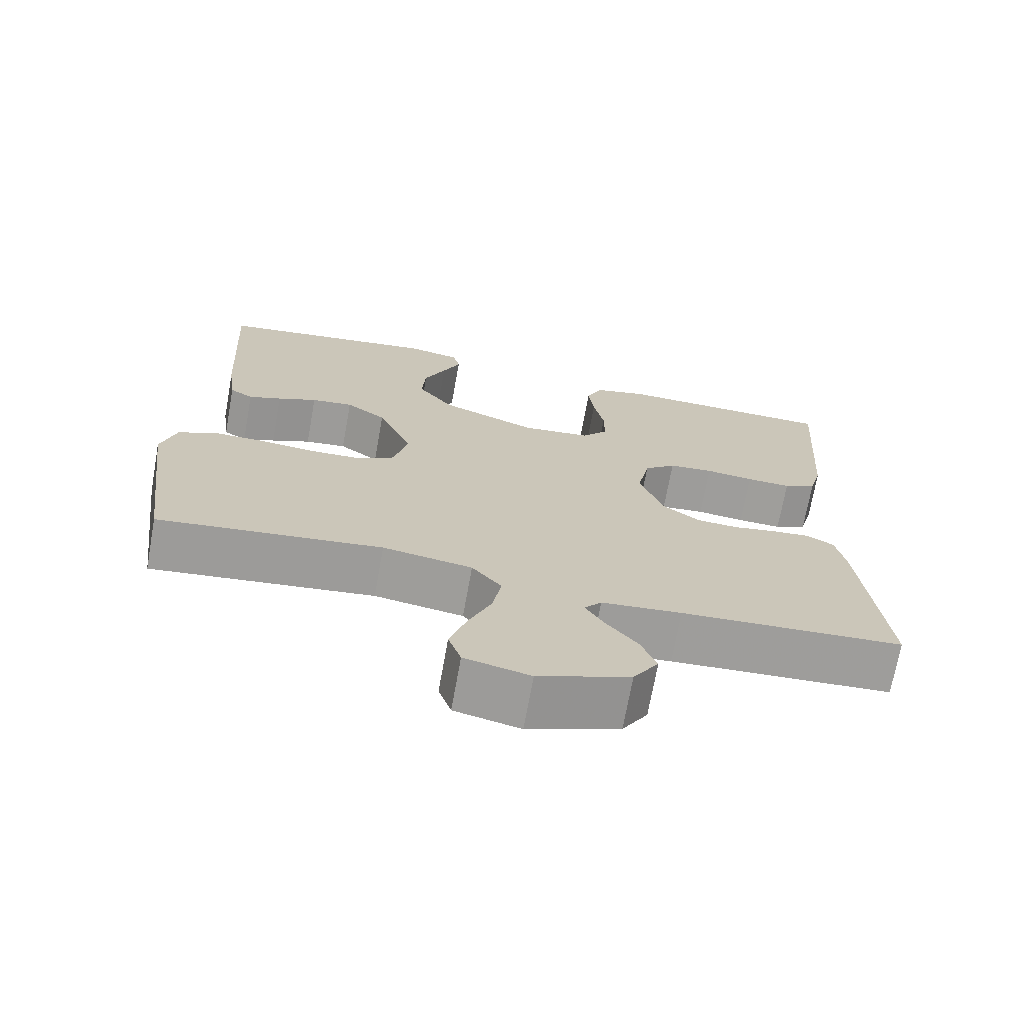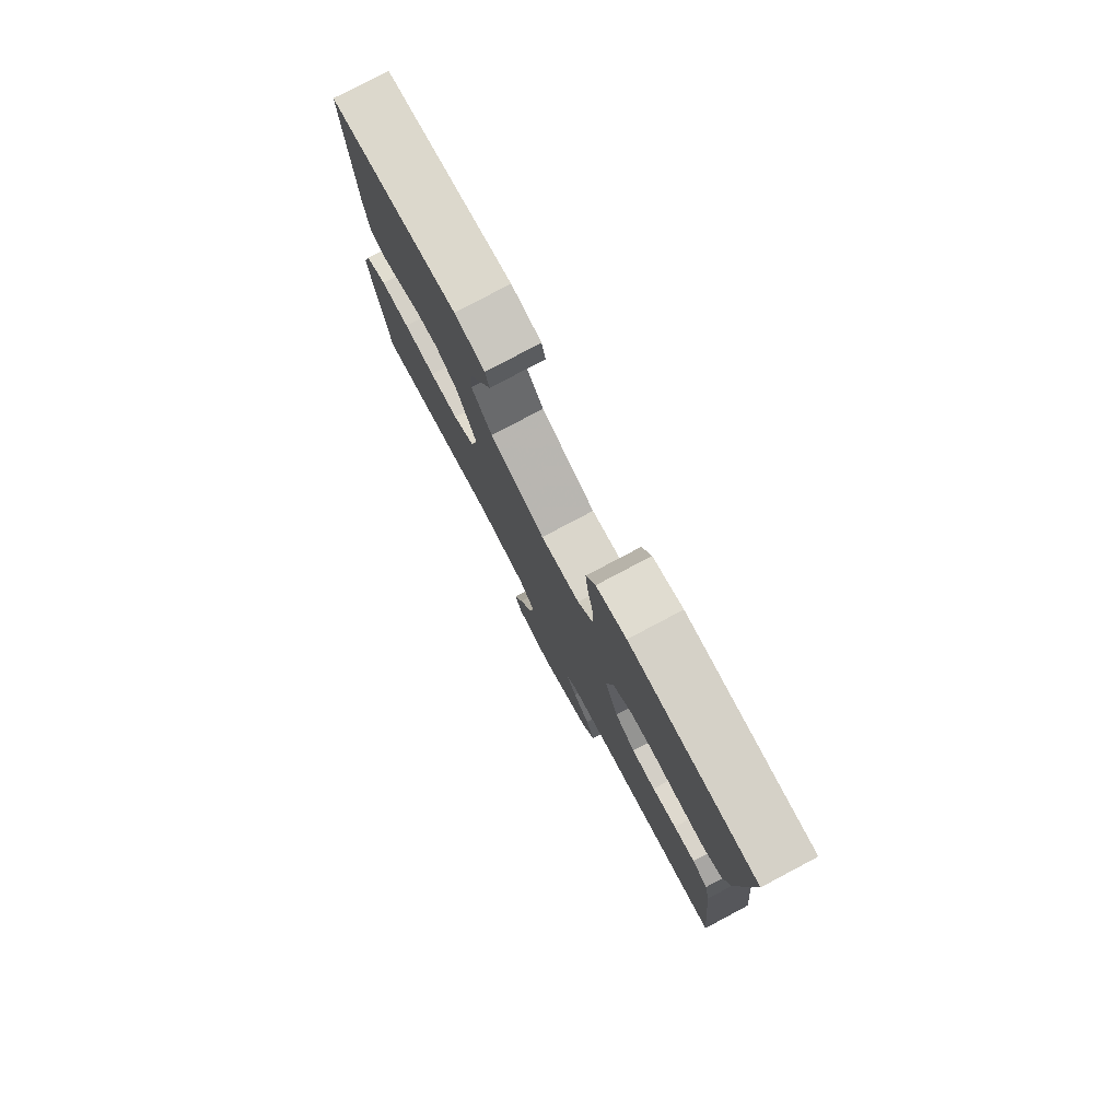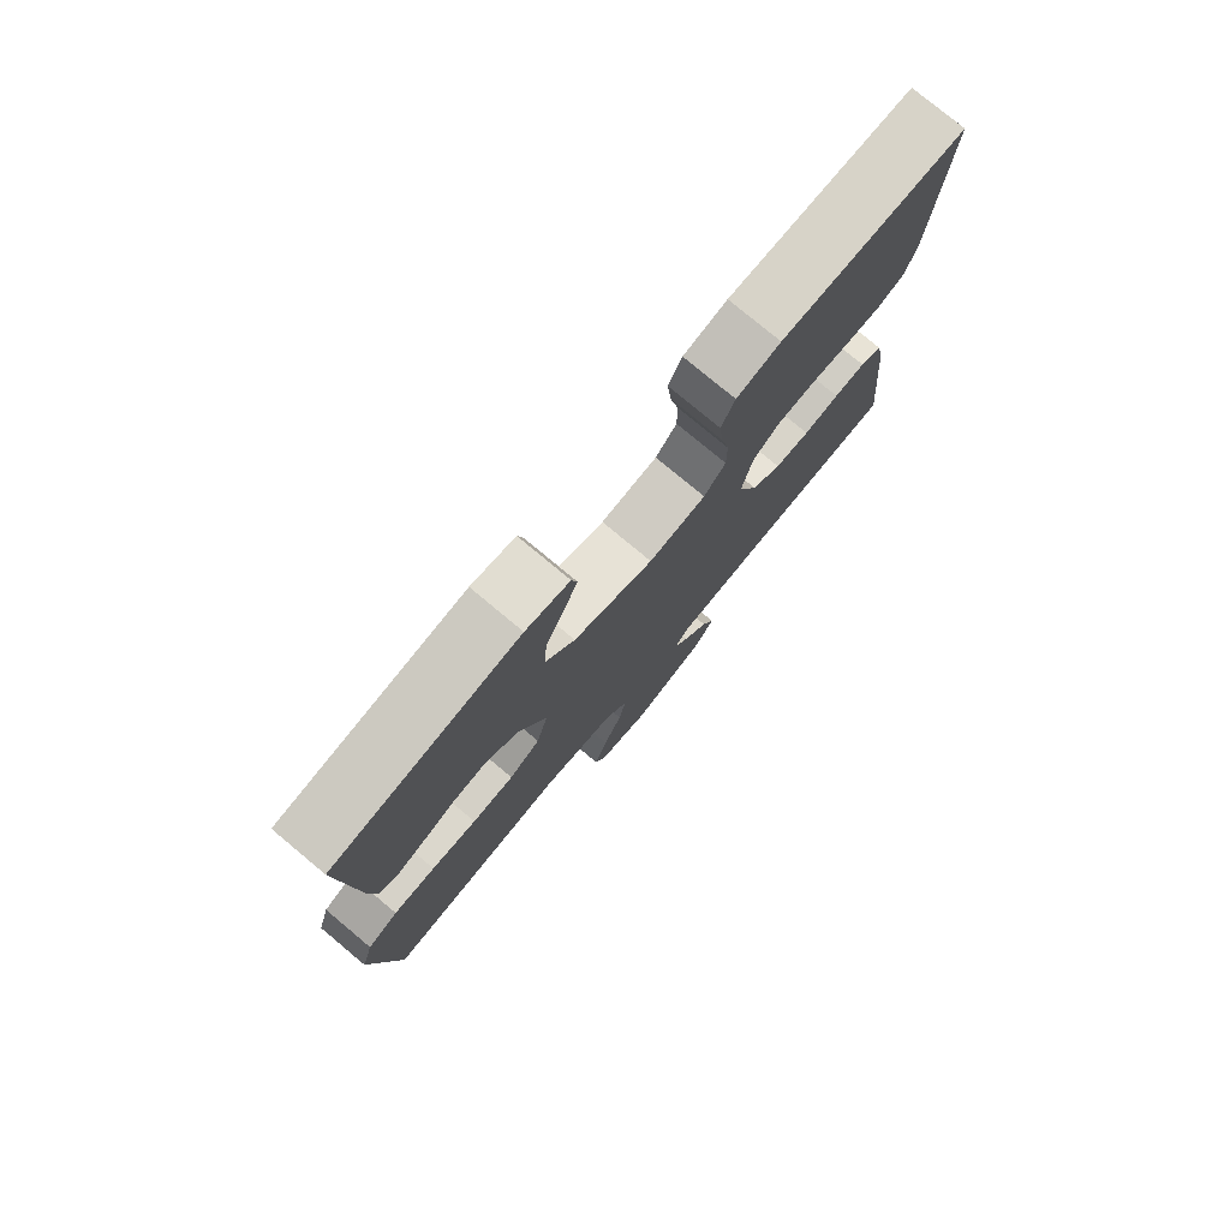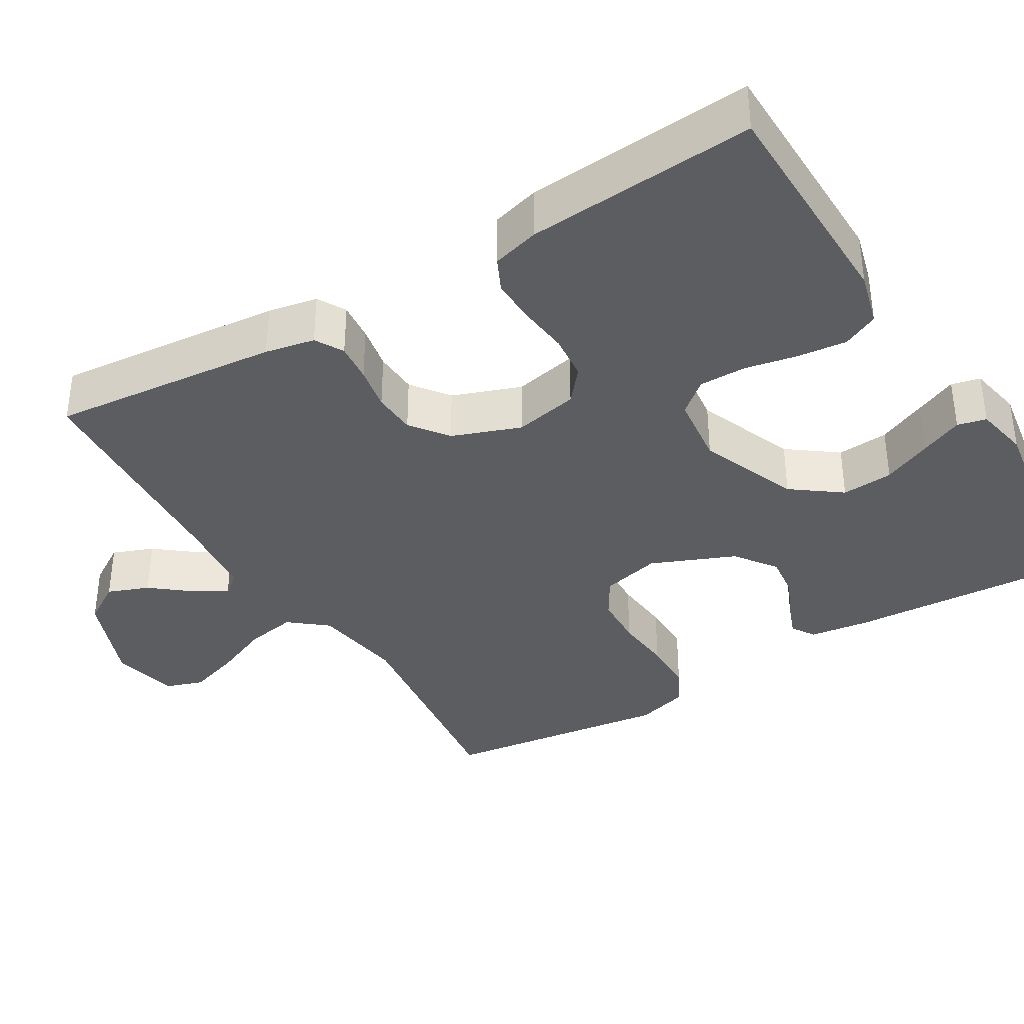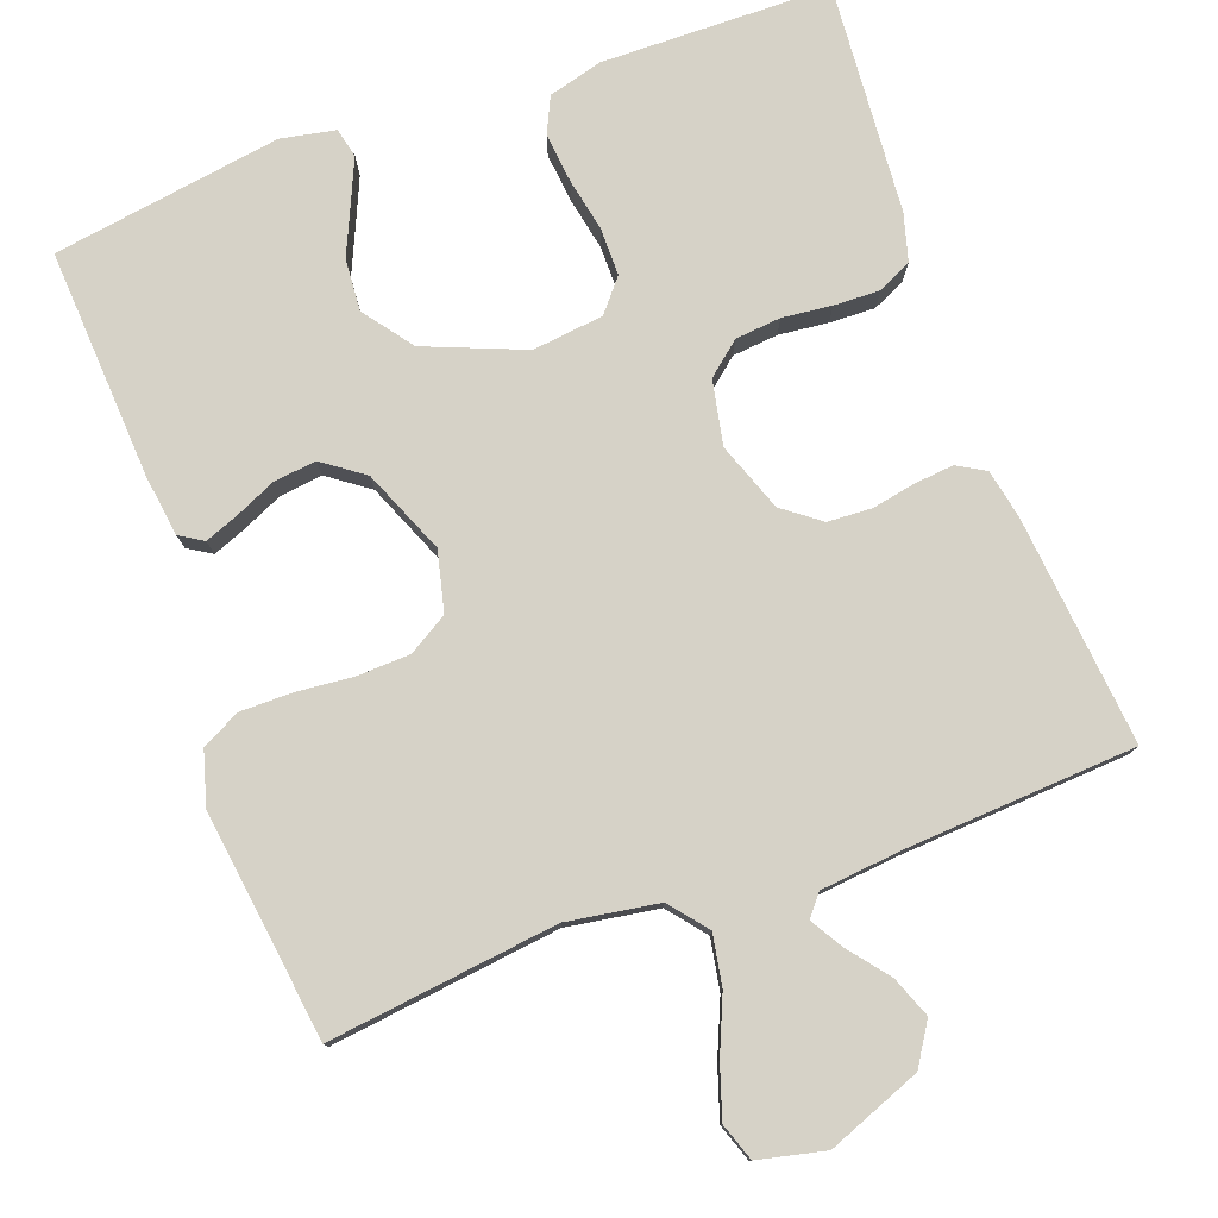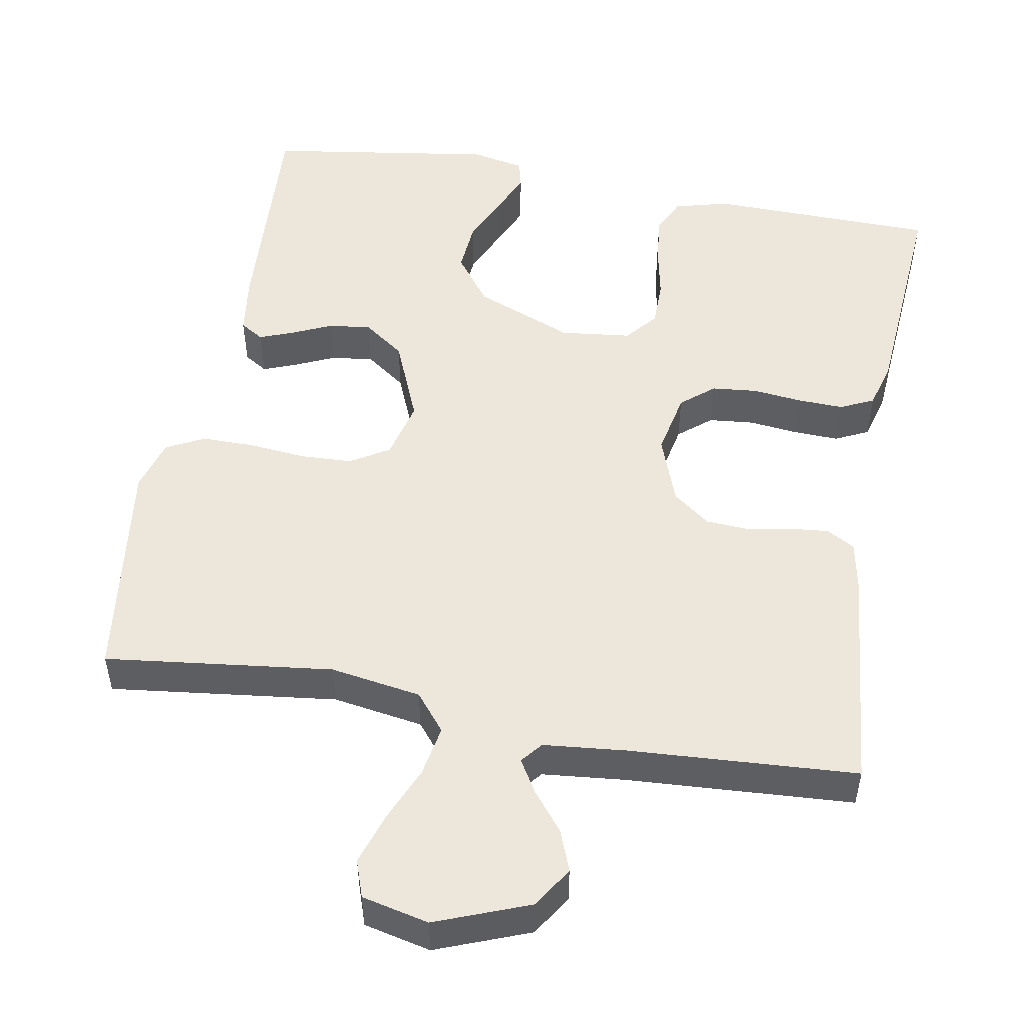
<metadata>
{"format":"obj","ext":"obj","renderer":"f3d","projection":"perspective","resolution":1024,"background":"white","views":[{"elev":-70.7,"azim":169.8,"up":"+Z"},{"elev":79.0,"azim":-117.9,"up":"+Z"},{"elev":78.0,"azim":129.8,"up":"+Z"},{"elev":-37.0,"azim":-58.9,"up":"+Y"},{"elev":78.6,"azim":160.0,"up":"+Y"},{"elev":51.2,"azim":-169.7,"up":"+Y"}]}
</metadata>
<code>
v 0.5 0.07 -0.5
v 0.2 0.07 -0.463
v 0.08 0.07 -0.482
v 0.04 0.07 -0.531
v 0.052 0.07 -0.598
v 0.083 0.07 -0.671
v 0.105 0.07 -0.739
v 0.088 0.07 -0.788
v 0 0.07 -0.808
v -0.123 0.07 -0.76
v -0.157 0.07 -0.706
v -0.136 0.07 -0.652
v -0.095 0.07 -0.601
v -0.069 0.07 -0.558
v -0.092 0.07 -0.53
v -0.2 0.07 -0.519
v -0.5 0.07 -0.5
v -0.47 0.07 -0.2
v -0.457 0.07 -0.135
v -0.42 0.07 -0.114
v -0.369 0.07 -0.119
v -0.311 0.07 -0.13
v -0.254 0.07 -0.127
v -0.205 0.07 -0.09
v -0.172 0.07 0
v -0.189 0.07 0.084
v -0.232 0.07 0.12
v -0.292 0.07 0.126
v -0.357 0.07 0.119
v -0.417 0.07 0.117
v -0.461 0.07 0.138
v -0.478 0.07 0.2
v -0.5 0.07 0.5
v -0.2 0.07 0.505
v -0.129 0.07 0.486
v -0.107 0.07 0.439
v -0.114 0.07 0.374
v -0.128 0.07 0.305
v -0.128 0.07 0.243
v -0.093 0.07 0.201
v 0 0.07 0.19
v 0.13 0.07 0.242
v 0.178 0.07 0.306
v 0.173 0.07 0.374
v 0.144 0.07 0.439
v 0.12 0.07 0.494
v 0.129 0.07 0.532
v 0.2 0.07 0.546
v 0.5 0.07 0.5
v 0.482 0.07 0.2
v 0.471 0.07 0.12
v 0.44 0.07 0.101
v 0.396 0.07 0.118
v 0.343 0.07 0.142
v 0.287 0.07 0.149
v 0.233 0.07 0.11
v 0.187 0.07 0
v 0.206 0.07 -0.078
v 0.257 0.07 -0.109
v 0.326 0.07 -0.112
v 0.401 0.07 -0.105
v 0.47 0.07 -0.105
v 0.52 0.07 -0.131
v 0.54 0.07 -0.2
v 0.5 0 -0.5
v 0.2 0 -0.463
v 0.08 0 -0.482
v 0.04 0 -0.531
v 0.052 0 -0.598
v 0.083 0 -0.671
v 0.105 0 -0.739
v 0.088 0 -0.788
v 0 0 -0.808
v -0.123 0 -0.76
v -0.157 0 -0.706
v -0.136 0 -0.652
v -0.095 0 -0.601
v -0.069 0 -0.558
v -0.092 0 -0.53
v -0.2 0 -0.519
v -0.5 0 -0.5
v -0.47 0 -0.2
v -0.457 0 -0.135
v -0.42 0 -0.114
v -0.369 0 -0.119
v -0.311 0 -0.13
v -0.254 0 -0.127
v -0.205 0 -0.09
v -0.172 0 0
v -0.189 0 0.084
v -0.232 0 0.12
v -0.292 0 0.126
v -0.357 0 0.119
v -0.417 0 0.117
v -0.461 0 0.138
v -0.478 0 0.2
v -0.5 0 0.5
v -0.2 0 0.505
v -0.129 0 0.486
v -0.107 0 0.439
v -0.114 0 0.374
v -0.128 0 0.305
v -0.128 0 0.243
v -0.093 0 0.201
v 0 0 0.19
v 0.13 0 0.242
v 0.178 0 0.306
v 0.173 0 0.374
v 0.144 0 0.439
v 0.12 0 0.494
v 0.129 0 0.532
v 0.2 0 0.546
v 0.5 0 0.5
v 0.482 0 0.2
v 0.471 0 0.12
v 0.44 0 0.101
v 0.396 0 0.118
v 0.343 0 0.142
v 0.287 0 0.149
v 0.233 0 0.11
v 0.187 0 0
v 0.206 0 -0.078
v 0.257 0 -0.109
v 0.326 0 -0.112
v 0.401 0 -0.105
v 0.47 0 -0.105
v 0.52 0 -0.131
v 0.54 0 -0.2
f 63 64 1 2
f 60 61 62 63
f 59 60 63 2
f 58 59 2 3
f 57 58 3 4
f 51 52 53 54
f 49 50 51 54
f 49 54 55
f 48 49 55 56
f 44 45 46 47
f 44 47 48
f 43 44 48 56
f 35 36 37 38
f 35 38 39
f 34 35 39
f 33 34 39
f 32 33 39 40
f 28 29 30 31
f 28 31 32 40
f 19 20 21 22
f 17 18 19 22
f 16 17 22 23
f 15 16 23 24
f 10 11 12 13
f 10 13 14
f 9 10 14
f 8 9 14
f 5 6 7 8
f 5 8 14
f 4 5 14 15
f 42 43 56 57
f 41 42 57 4
f 27 28 40 41
f 26 27 41
f 25 26 41 4
f 4 15 24 25
f 66 65 128 127
f 127 126 125 124
f 66 127 124 123
f 67 66 123 122
f 68 67 122 121
f 118 117 116 115
f 118 115 114 113
f 119 118 113
f 120 119 113 112
f 111 110 109 108
f 112 111 108
f 120 112 108 107
f 102 101 100 99
f 103 102 99
f 103 99 98
f 103 98 97
f 104 103 97 96
f 95 94 93 92
f 104 96 95 92
f 86 85 84 83
f 86 83 82 81
f 87 86 81 80
f 88 87 80 79
f 77 76 75 74
f 78 77 74
f 78 74 73
f 78 73 72
f 72 71 70 69
f 78 72 69
f 79 78 69 68
f 121 120 107 106
f 68 121 106 105
f 105 104 92 91
f 105 91 90
f 68 105 90 89
f 89 88 79 68
f 1 65 66 2
f 2 66 67 3
f 3 67 68 4
f 4 68 69 5
f 5 69 70 6
f 6 70 71 7
f 7 71 72 8
f 8 72 73 9
f 9 73 74 10
f 10 74 75 11
f 11 75 76 12
f 12 76 77 13
f 13 77 78 14
f 14 78 79 15
f 15 79 80 16
f 16 80 81 17
f 17 81 82 18
f 18 82 83 19
f 19 83 84 20
f 20 84 85 21
f 21 85 86 22
f 22 86 87 23
f 23 87 88 24
f 24 88 89 25
f 25 89 90 26
f 26 90 91 27
f 27 91 92 28
f 28 92 93 29
f 29 93 94 30
f 30 94 95 31
f 31 95 96 32
f 32 96 97 33
f 33 97 98 34
f 34 98 99 35
f 35 99 100 36
f 36 100 101 37
f 37 101 102 38
f 38 102 103 39
f 39 103 104 40
f 40 104 105 41
f 41 105 106 42
f 42 106 107 43
f 43 107 108 44
f 44 108 109 45
f 45 109 110 46
f 46 110 111 47
f 47 111 112 48
f 48 112 113 49
f 49 113 114 50
f 50 114 115 51
f 51 115 116 52
f 52 116 117 53
f 53 117 118 54
f 54 118 119 55
f 55 119 120 56
f 56 120 121 57
f 57 121 122 58
f 58 122 123 59
f 59 123 124 60
f 60 124 125 61
f 61 125 126 62
f 62 126 127 63
f 63 127 128 64
f 64 128 65 1

</code>
